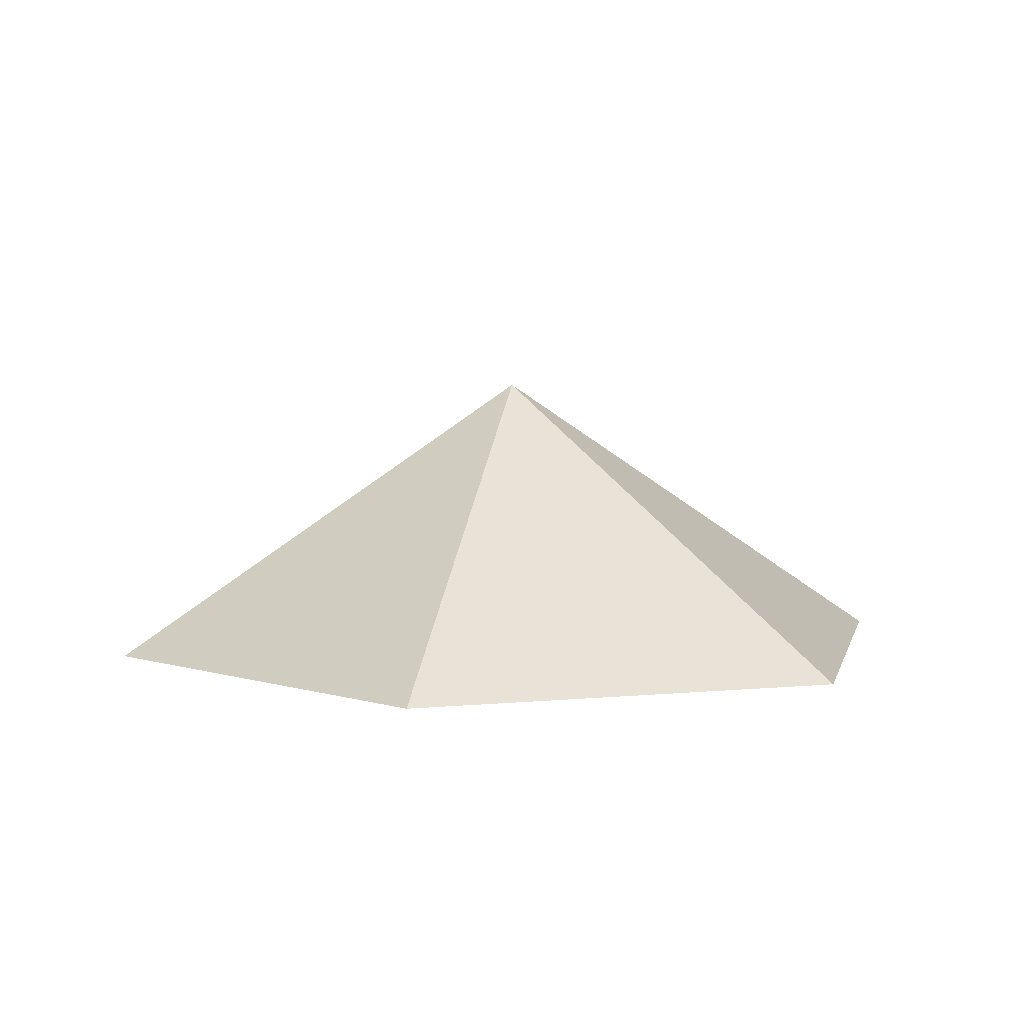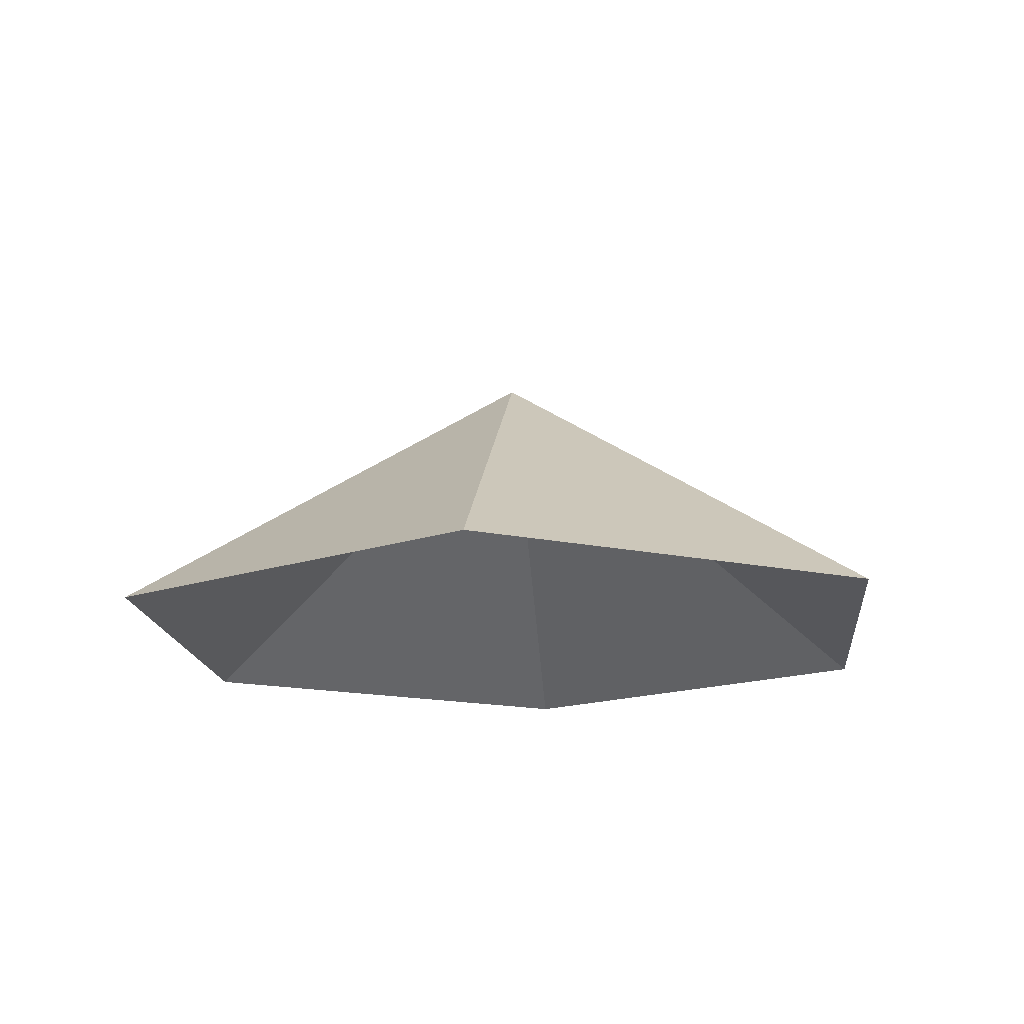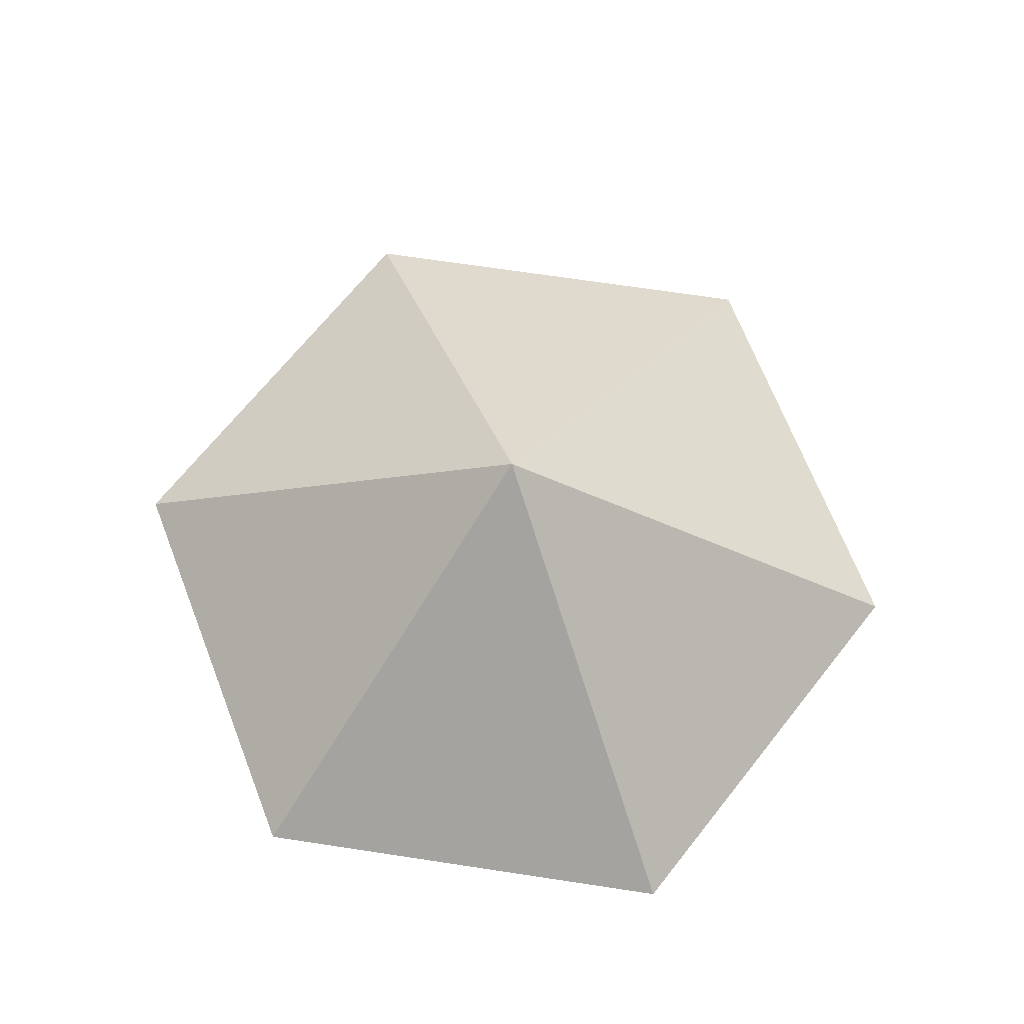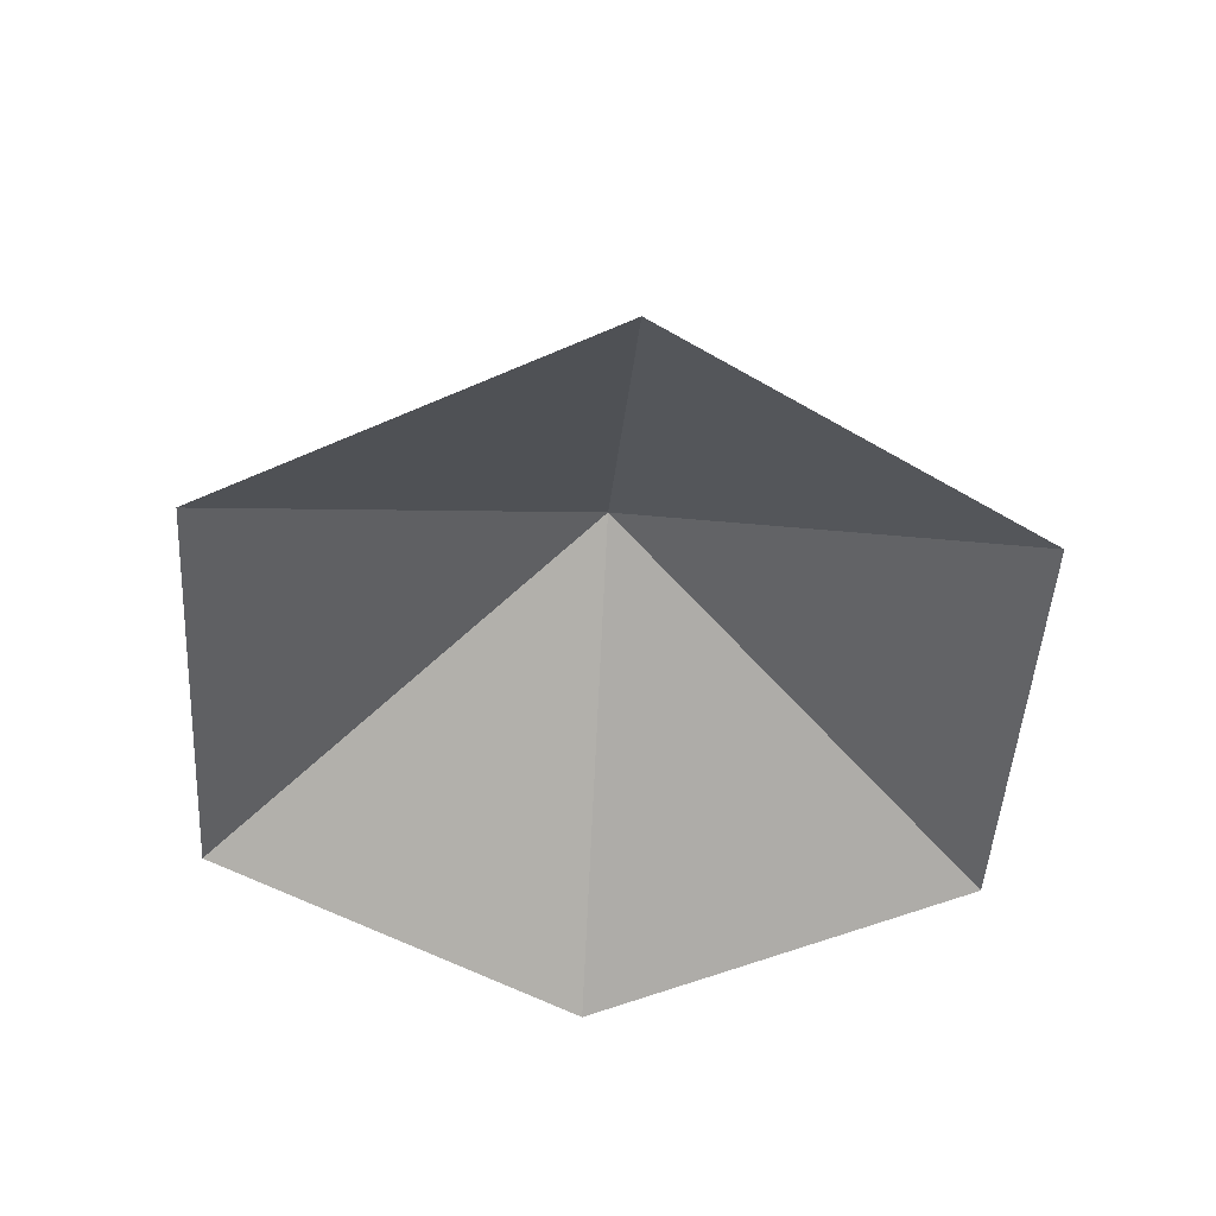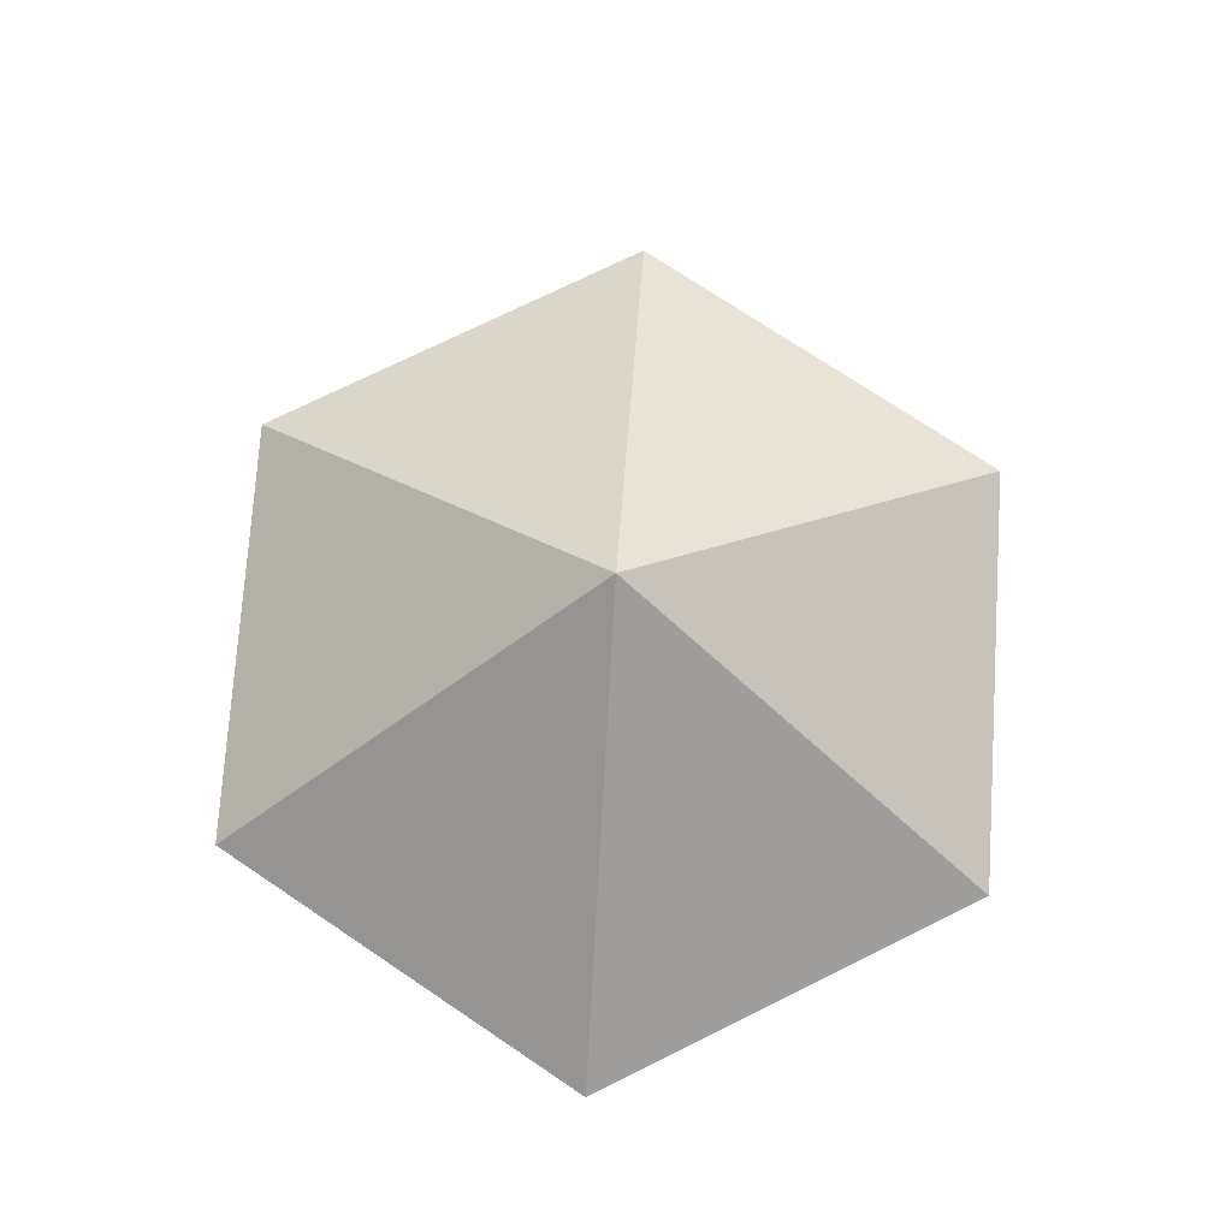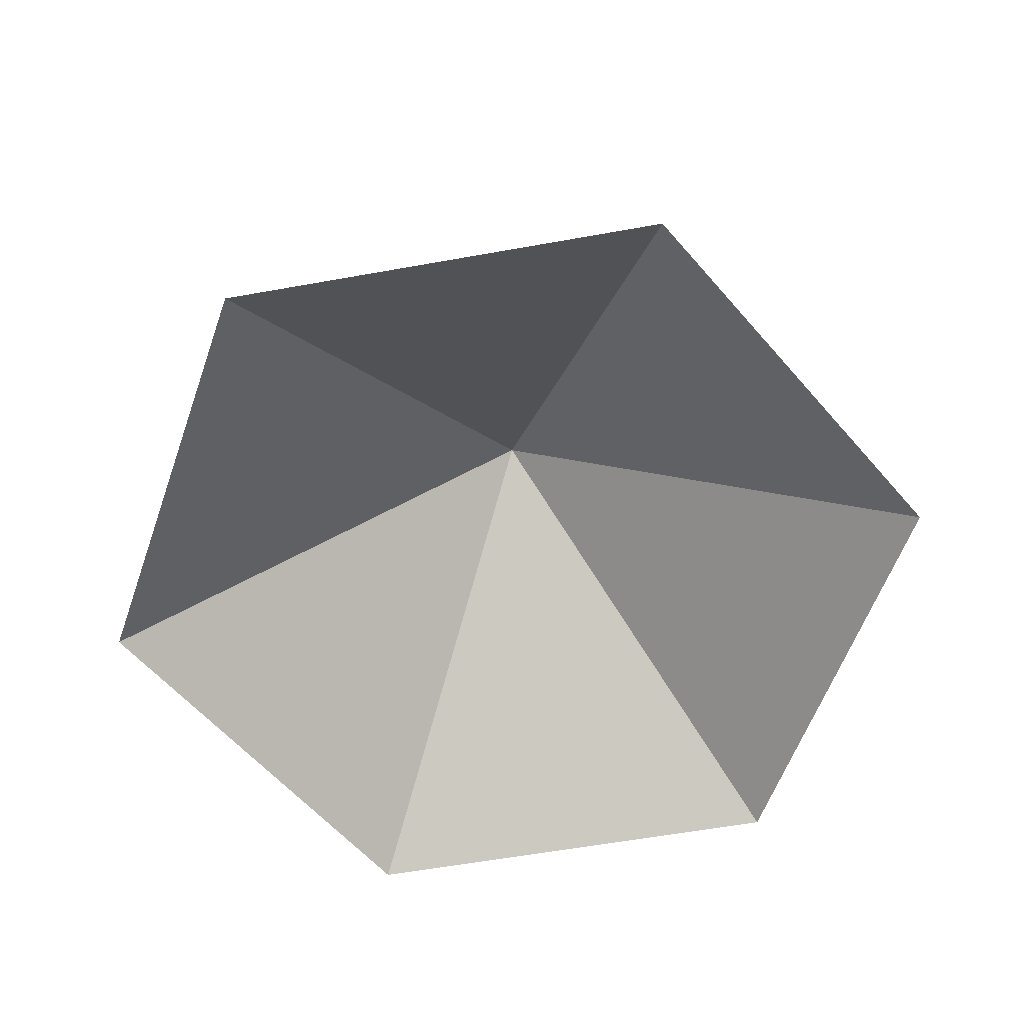
<metadata>
{"format":"obj","ext":"obj","renderer":"f3d","projection":"perspective","resolution":1024,"background":"white","views":[{"elev":5.4,"azim":-77.0,"up":"+Z"},{"elev":-16.3,"azim":-144.2,"up":"+Z"},{"elev":69.1,"azim":-51.4,"up":"+Z"},{"elev":-48.4,"azim":86.5,"up":"+Z"},{"elev":74.7,"azim":33.8,"up":"+Z"},{"elev":-59.1,"azim":10.5,"up":"+Z"}]}
</metadata>
<code>
v 0 0 0
v 3.106 0 0
v 4.659 2.69 0
v 3.106 5.38 0
v 0 5.38 0
v -1.553 2.69 0
v 1.553 2.69 2.047
f 1 2 7
f 2 3 7
f 3 4 7
f 4 5 7
f 5 6 7
f 6 1 7

</code>
